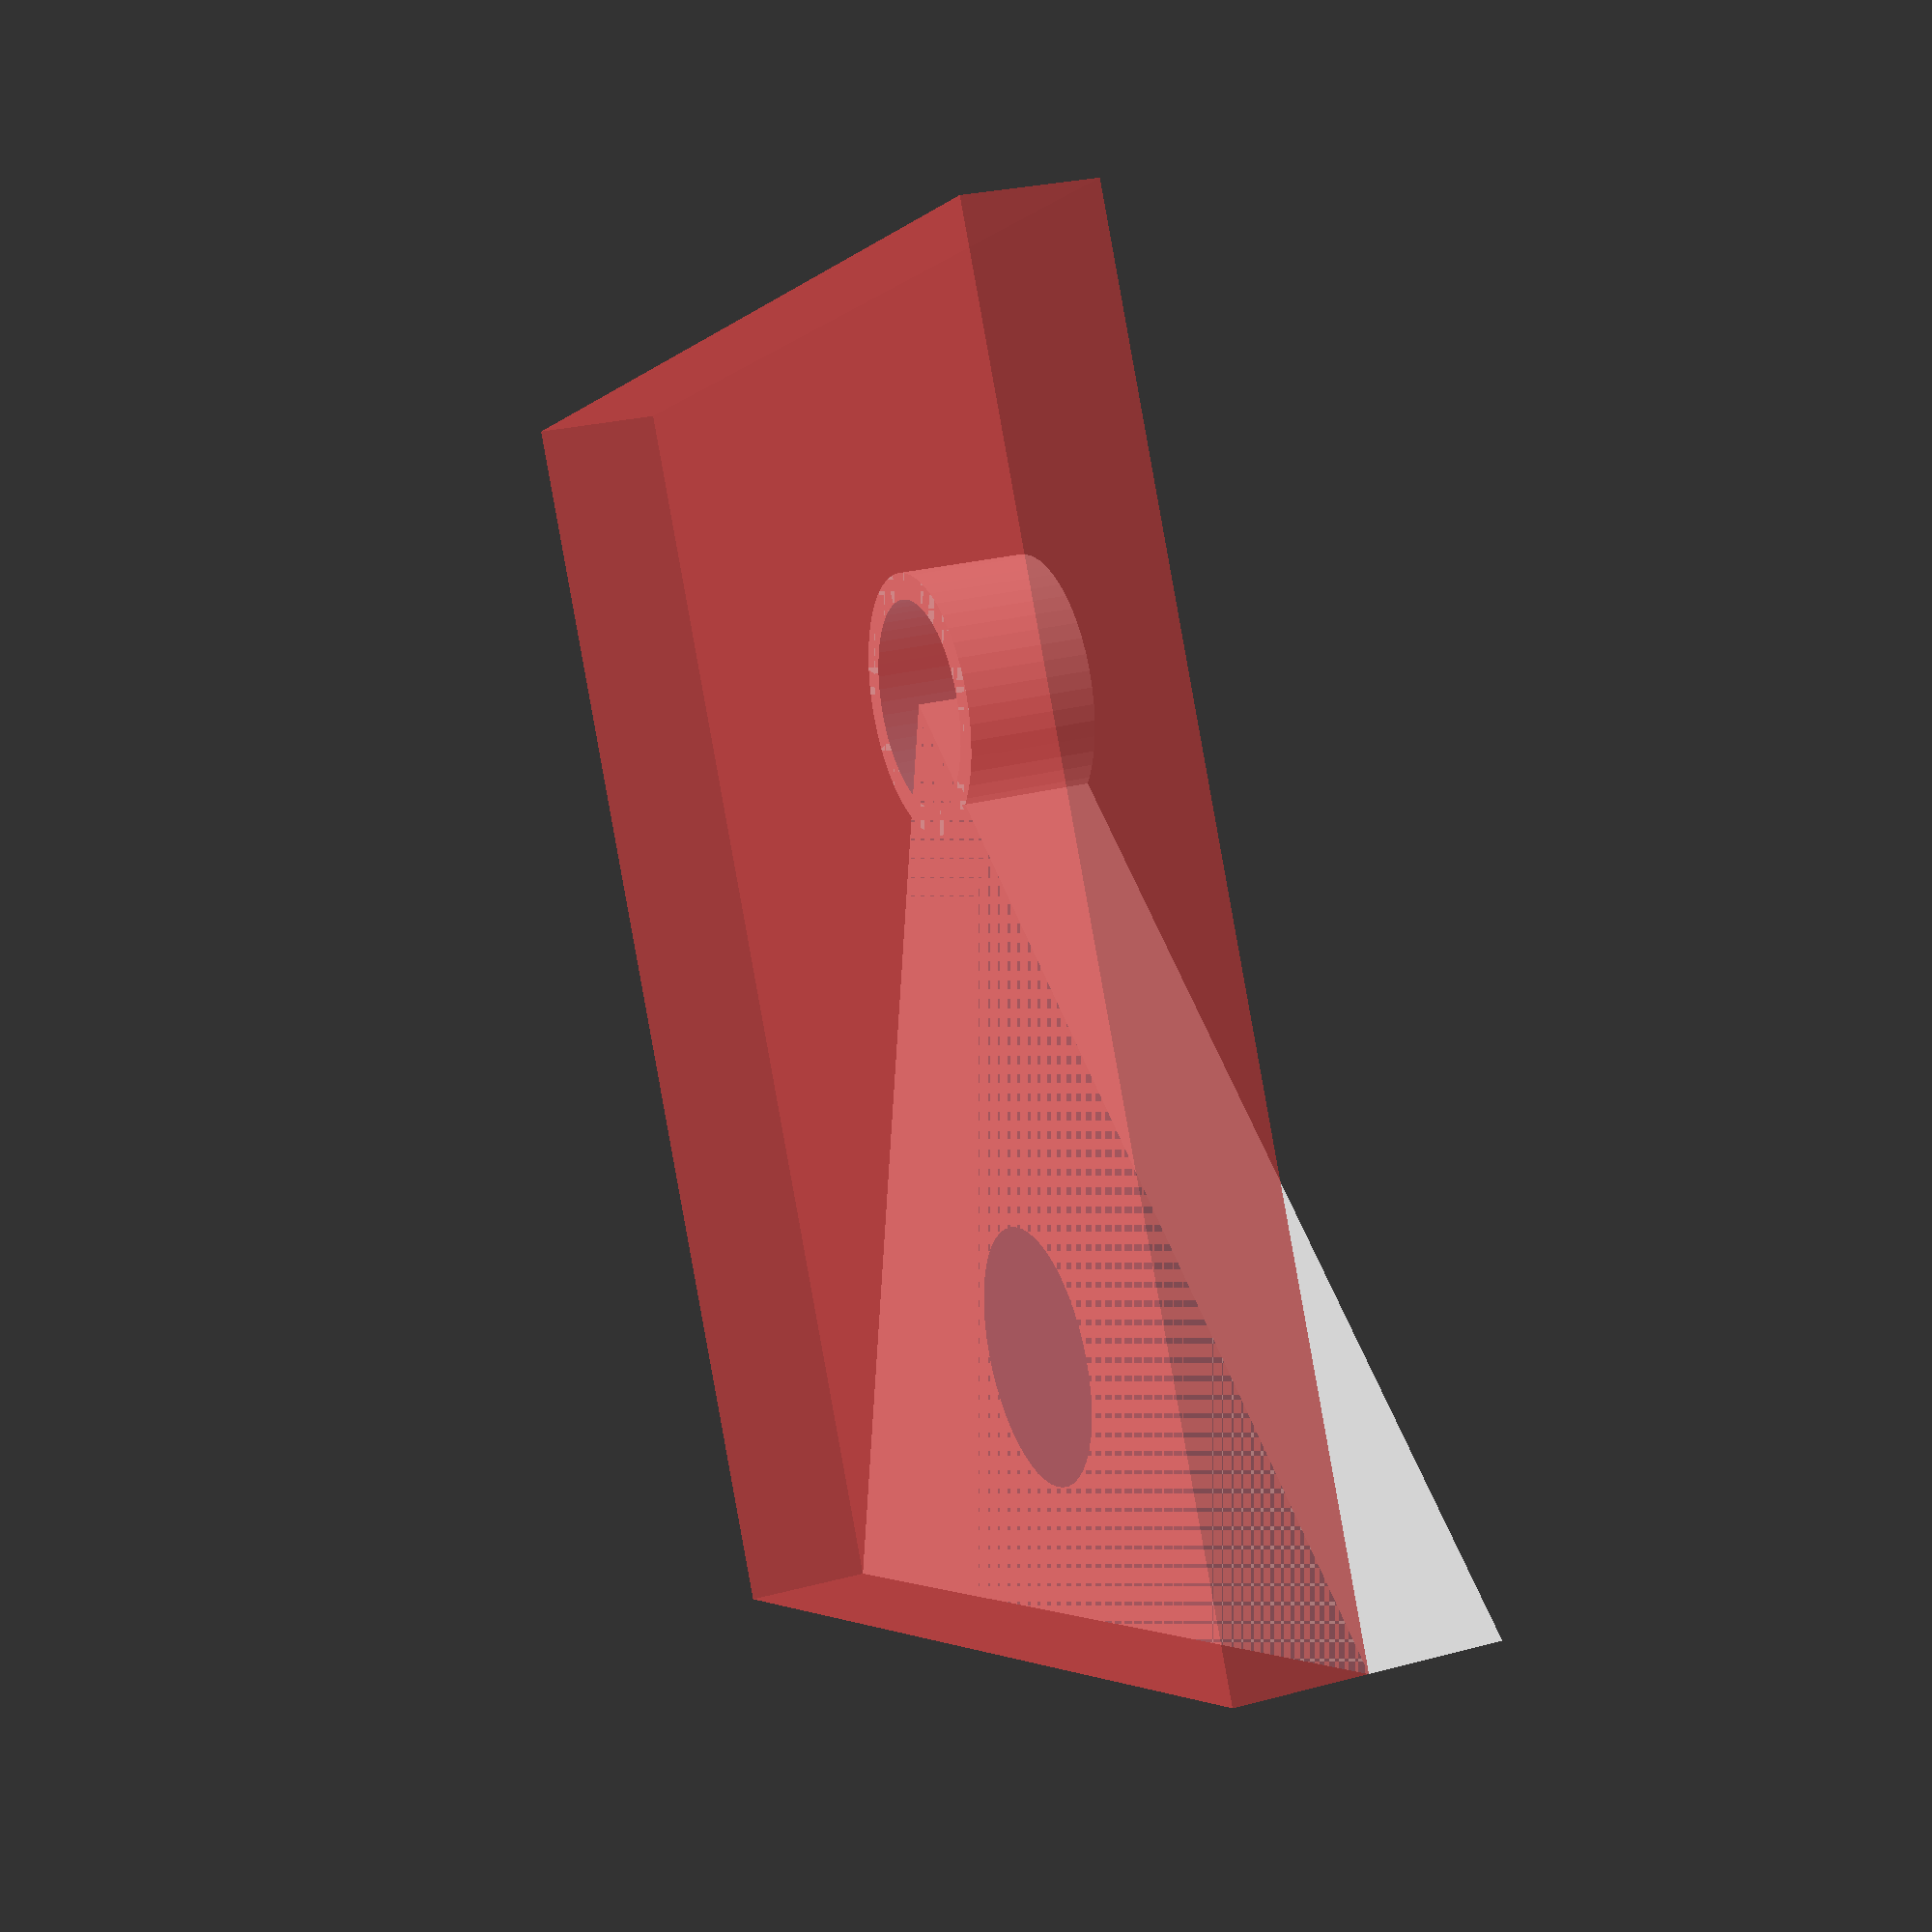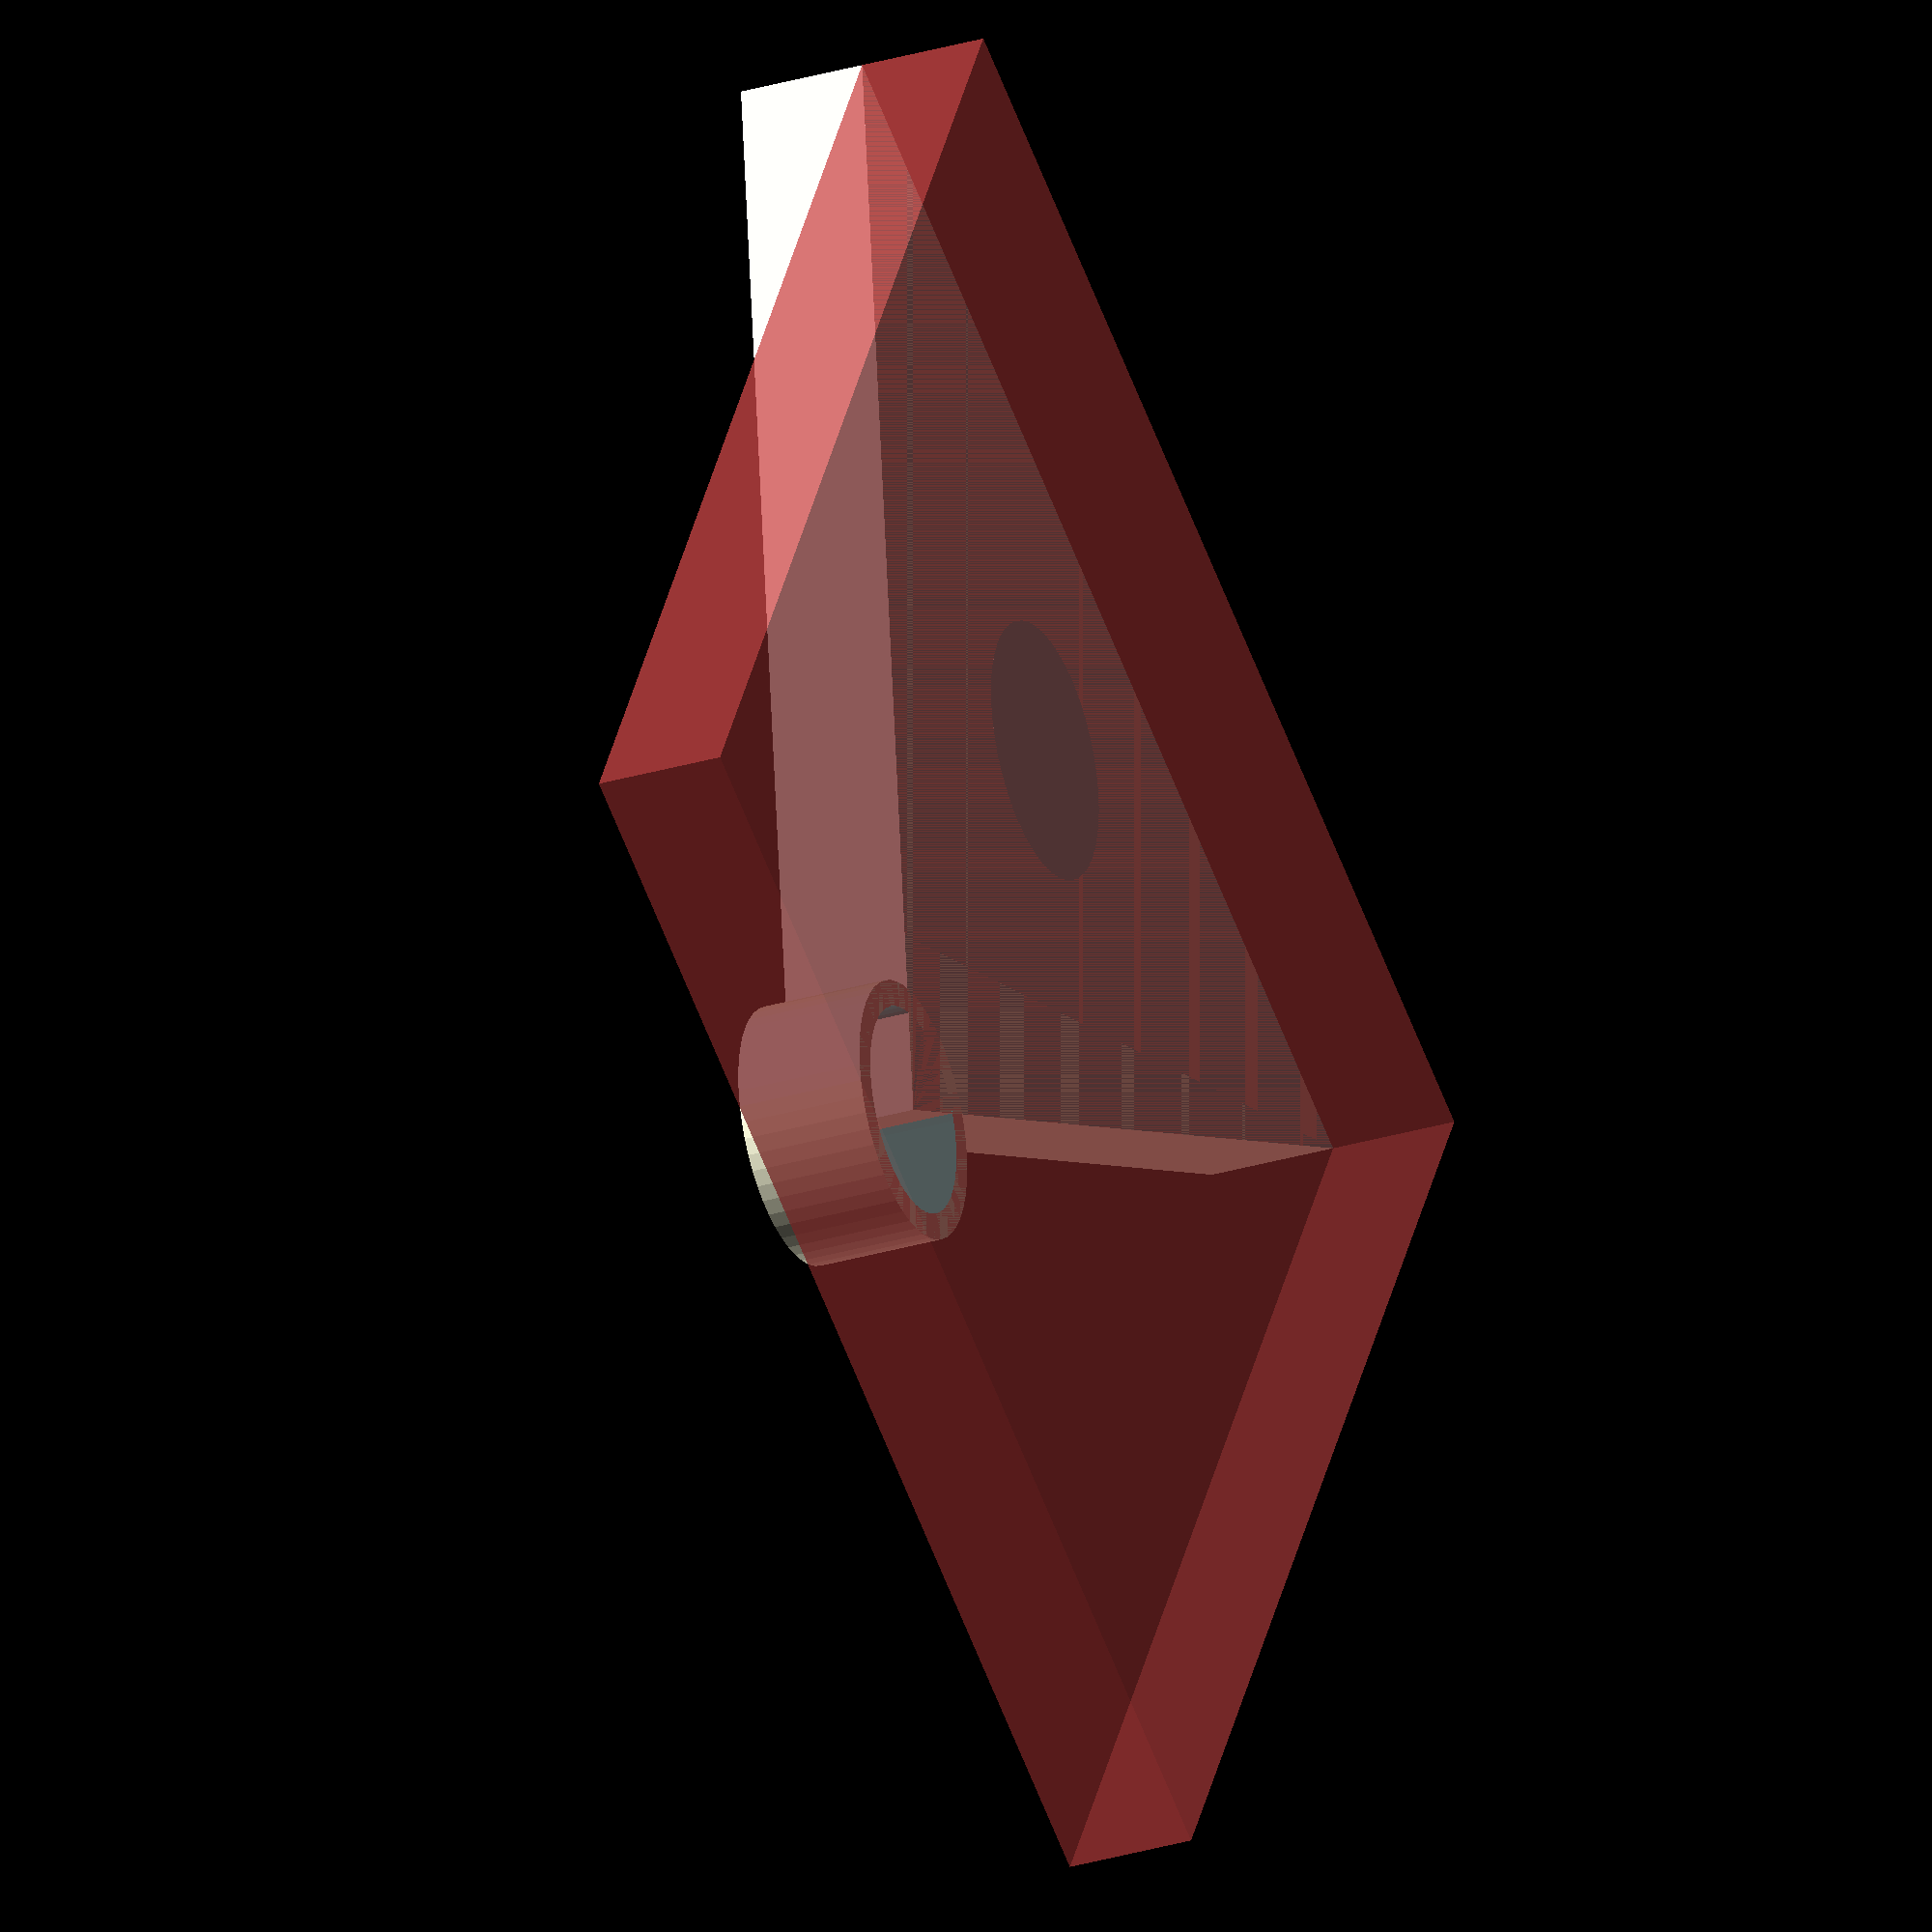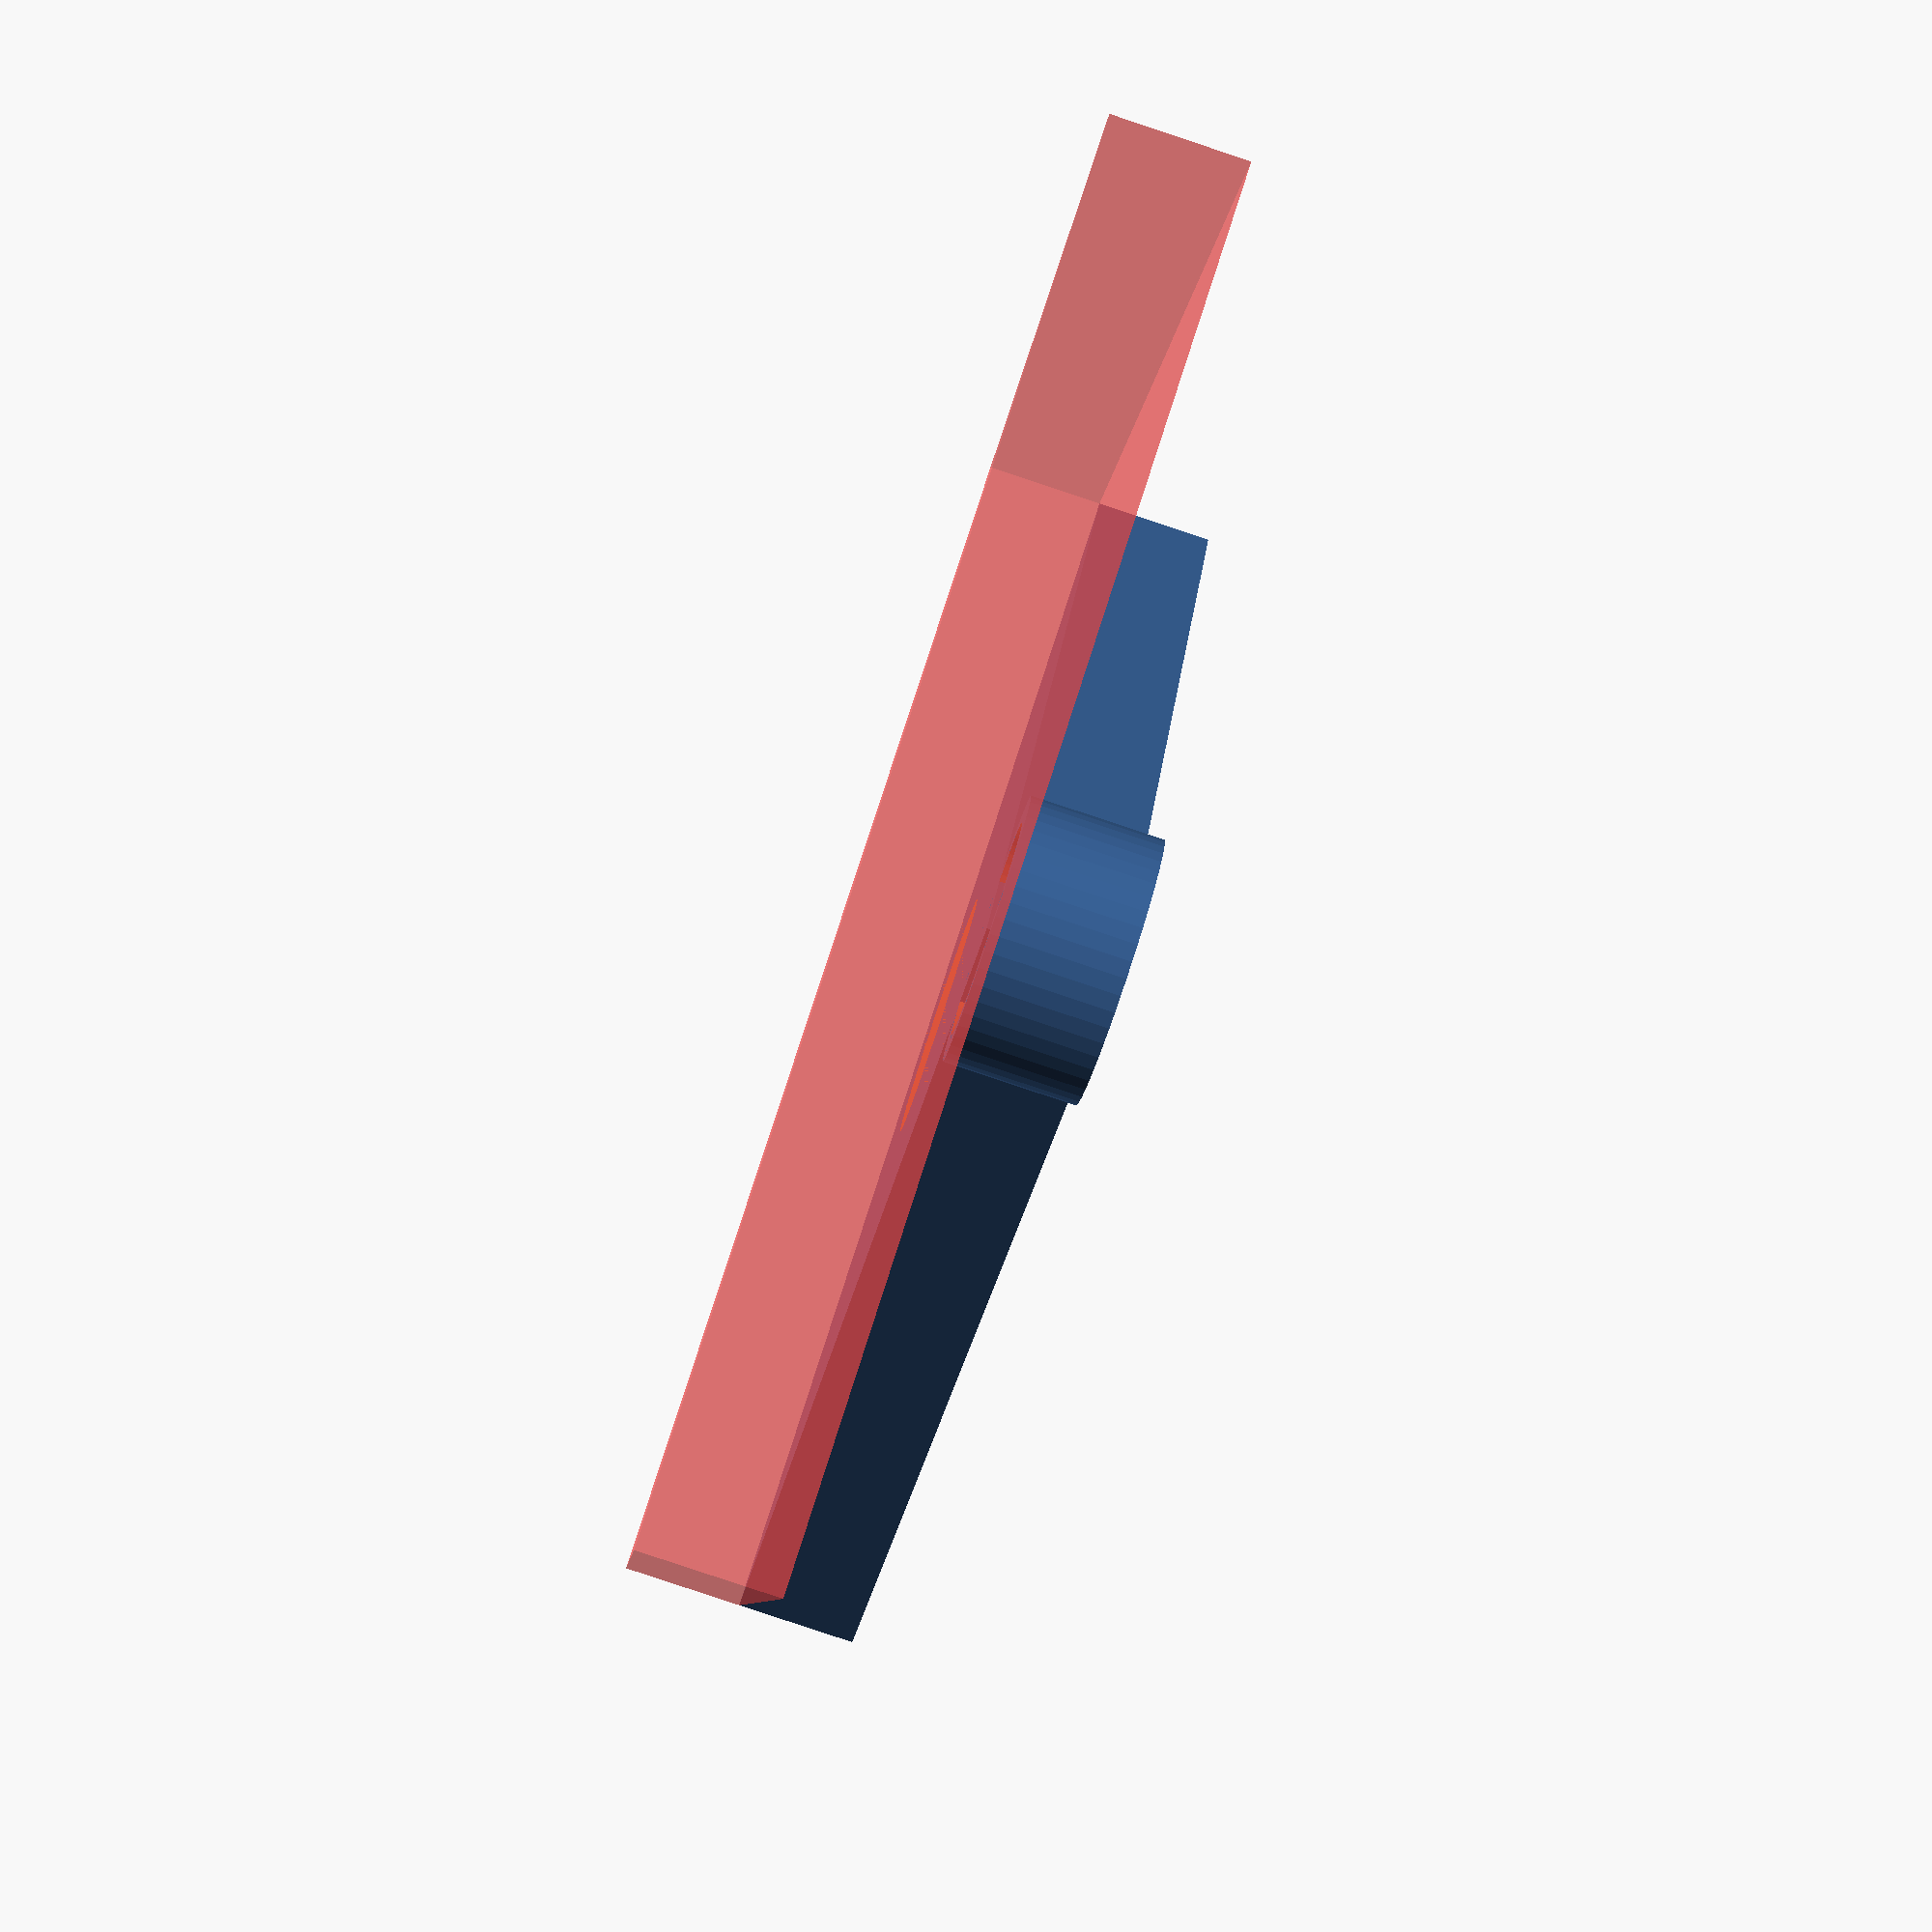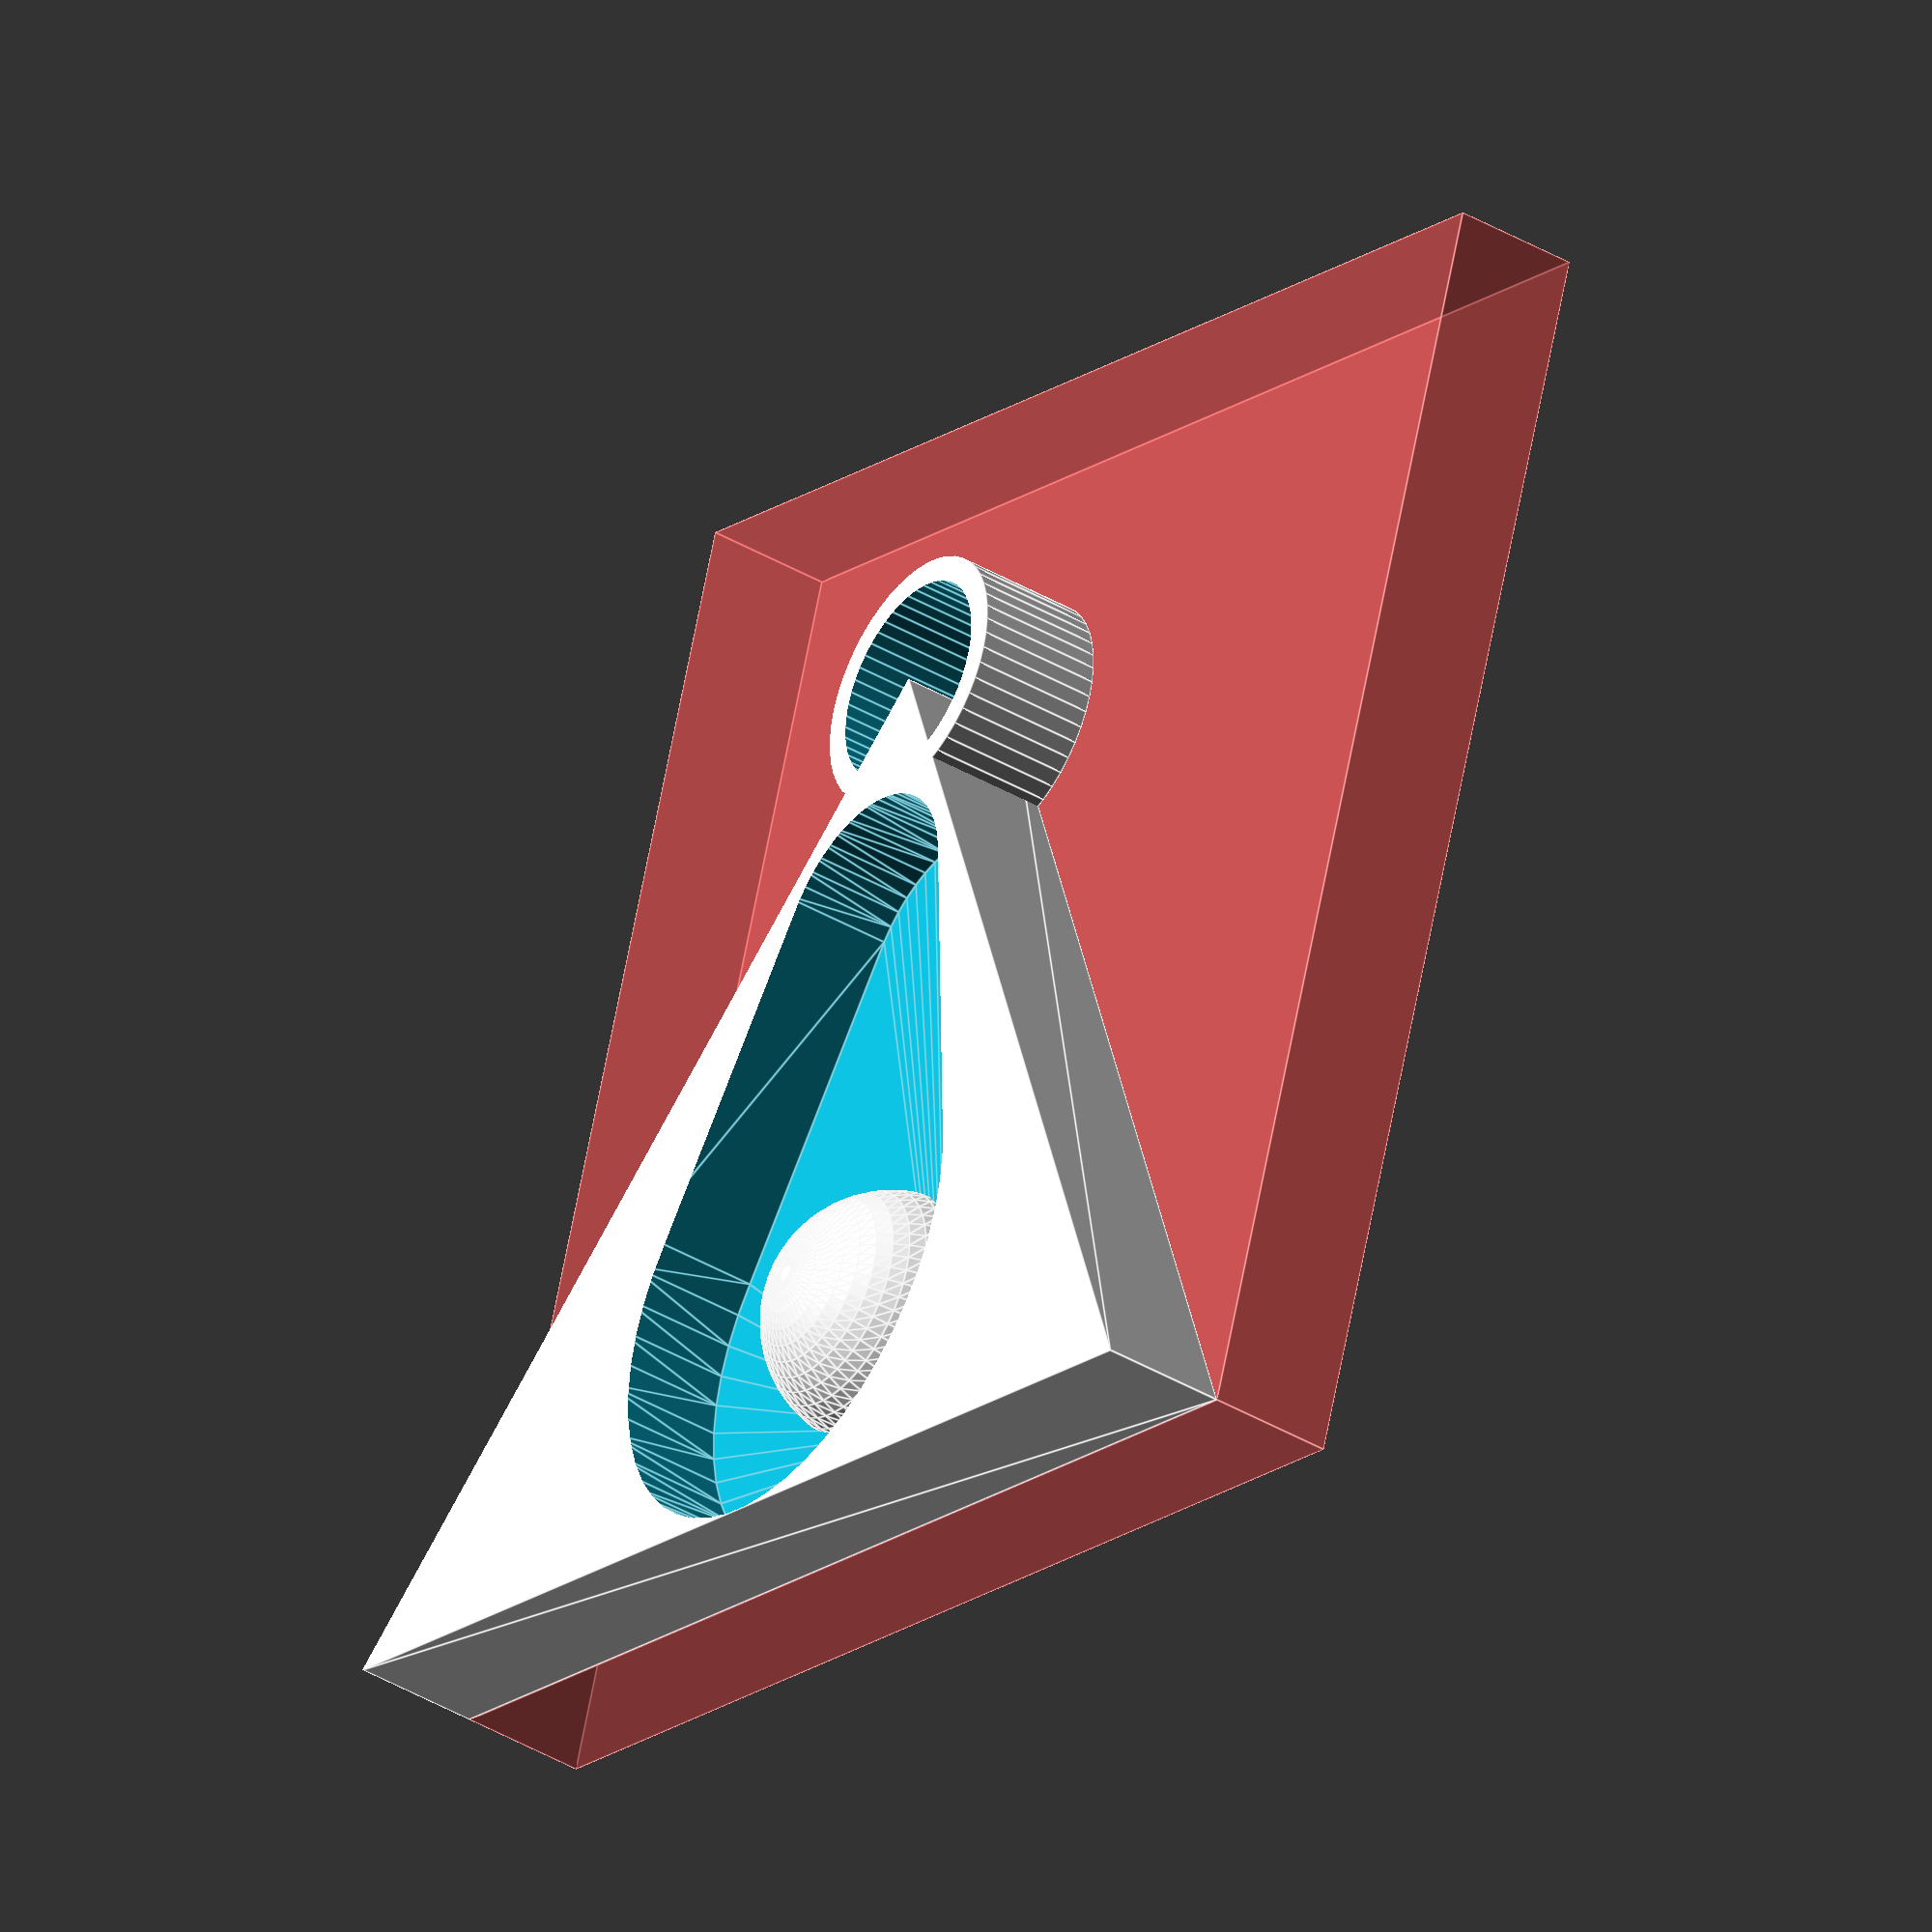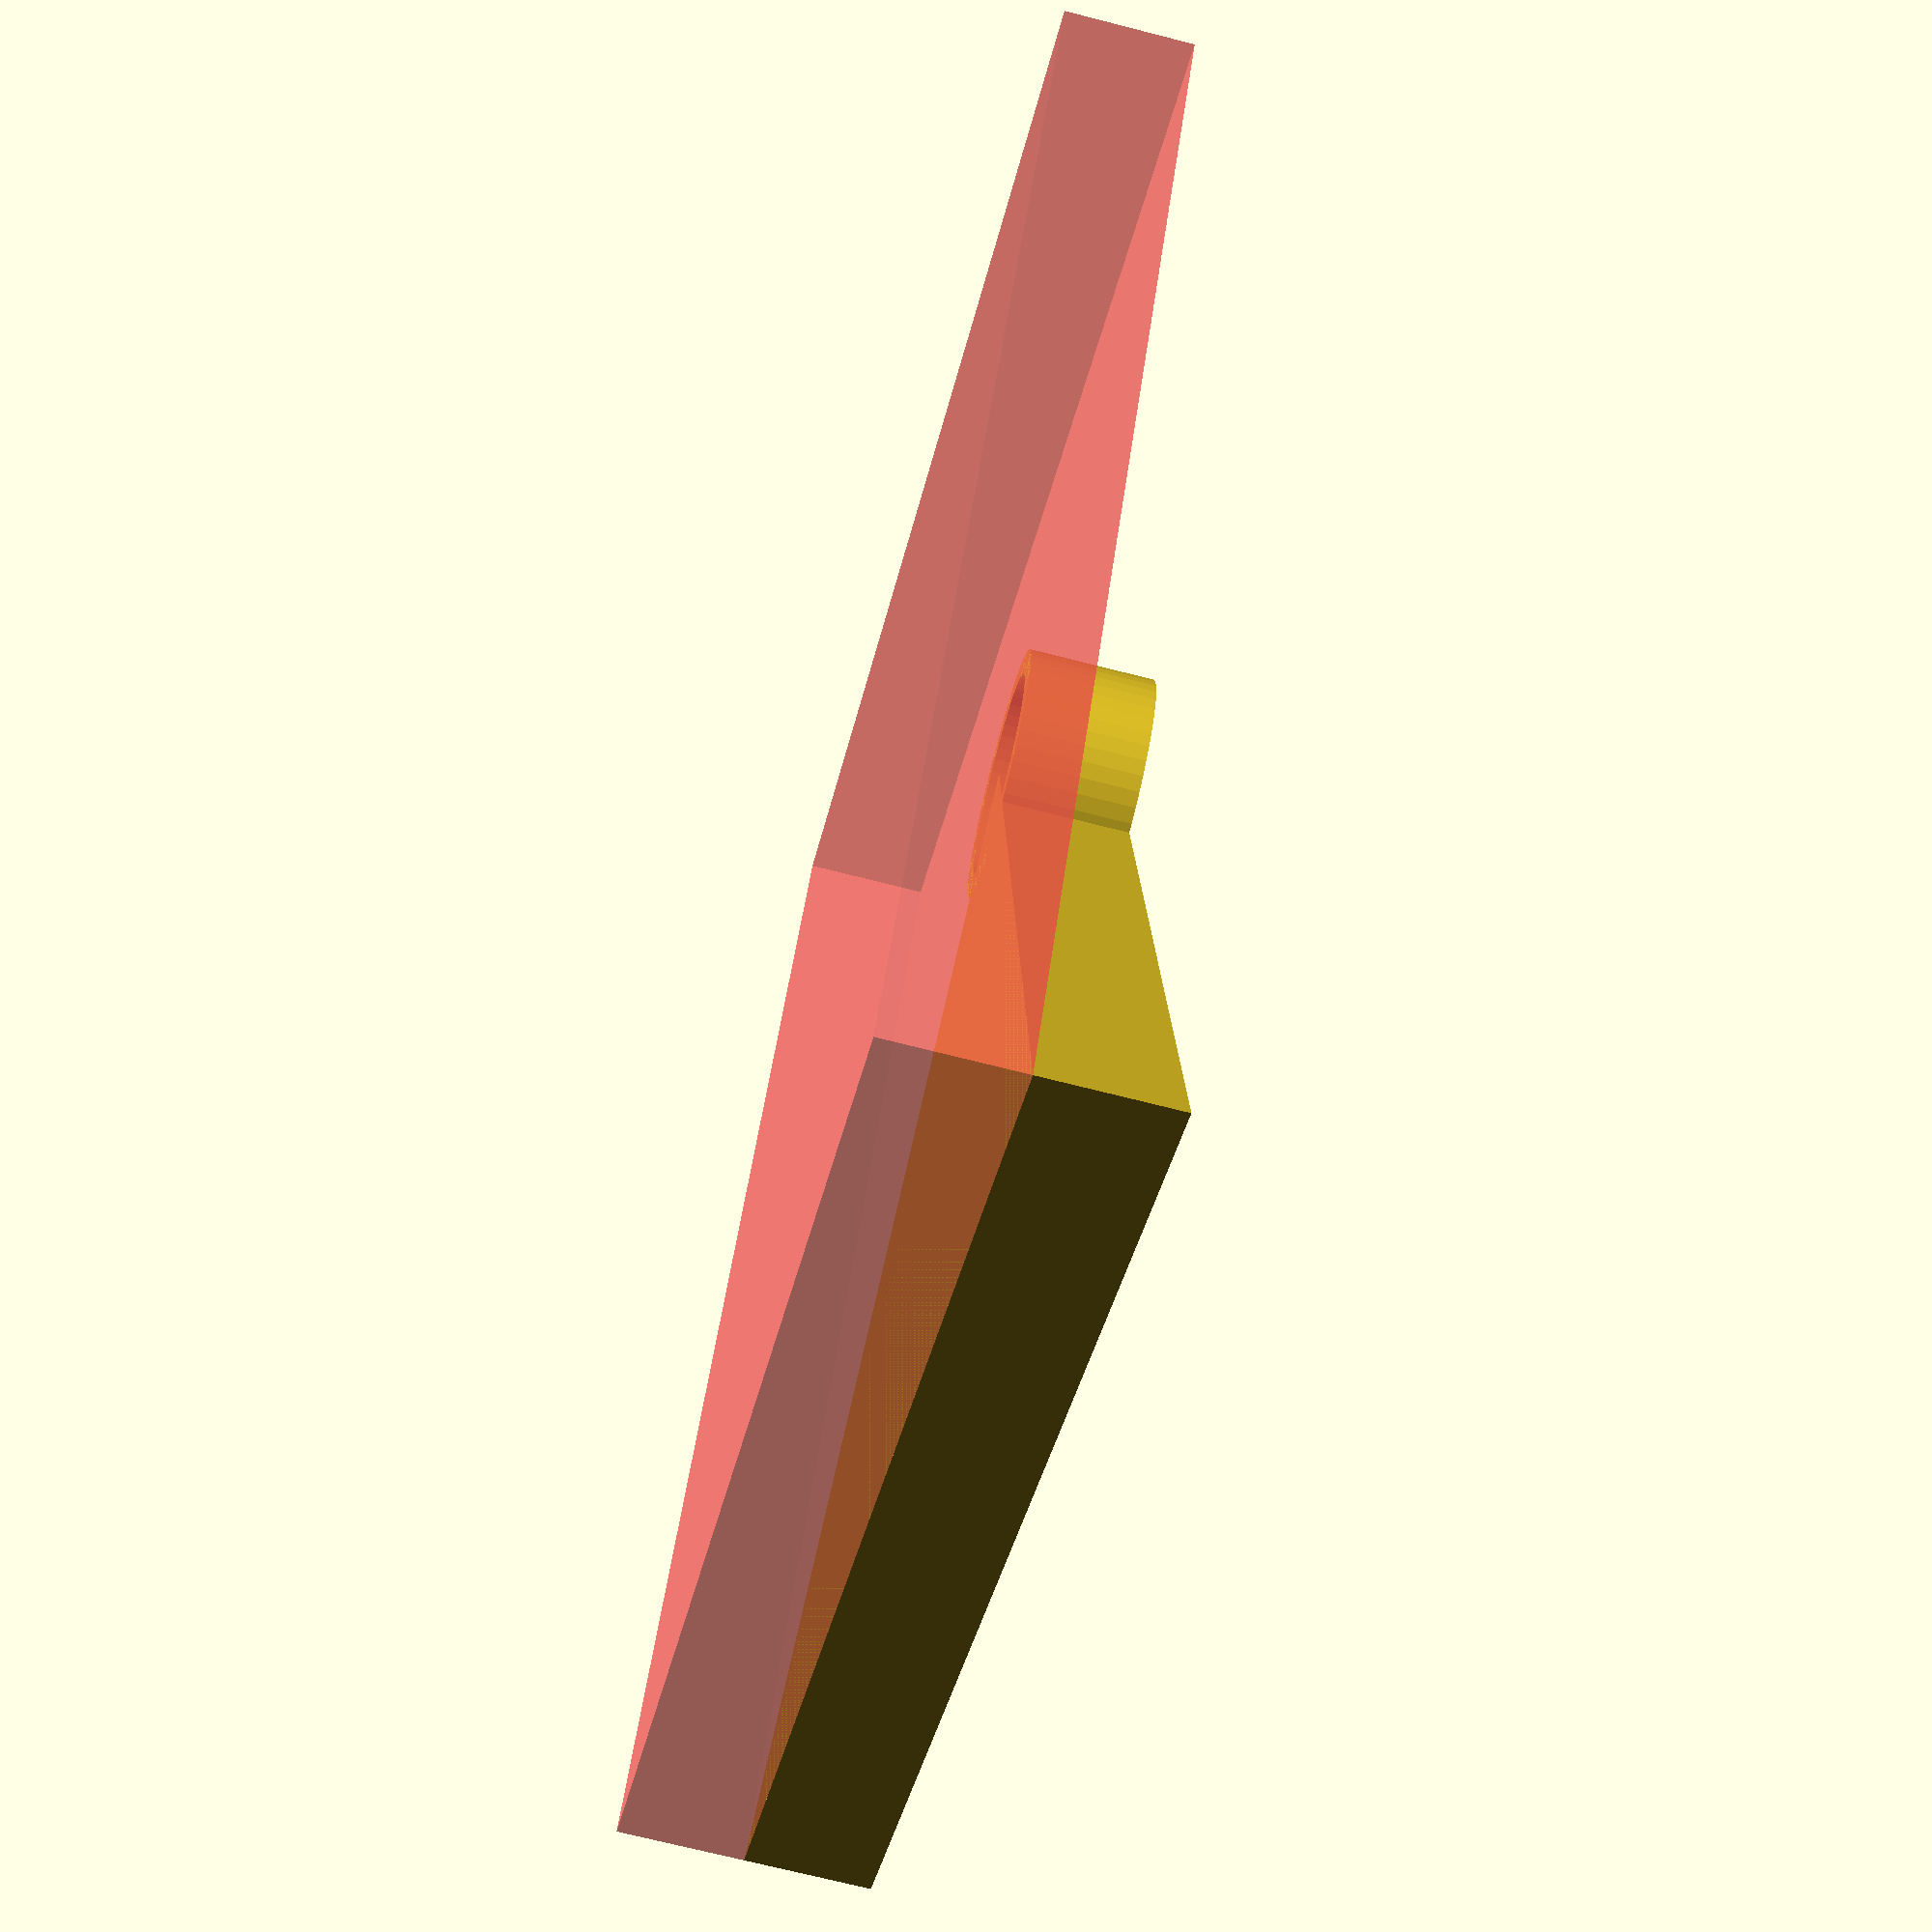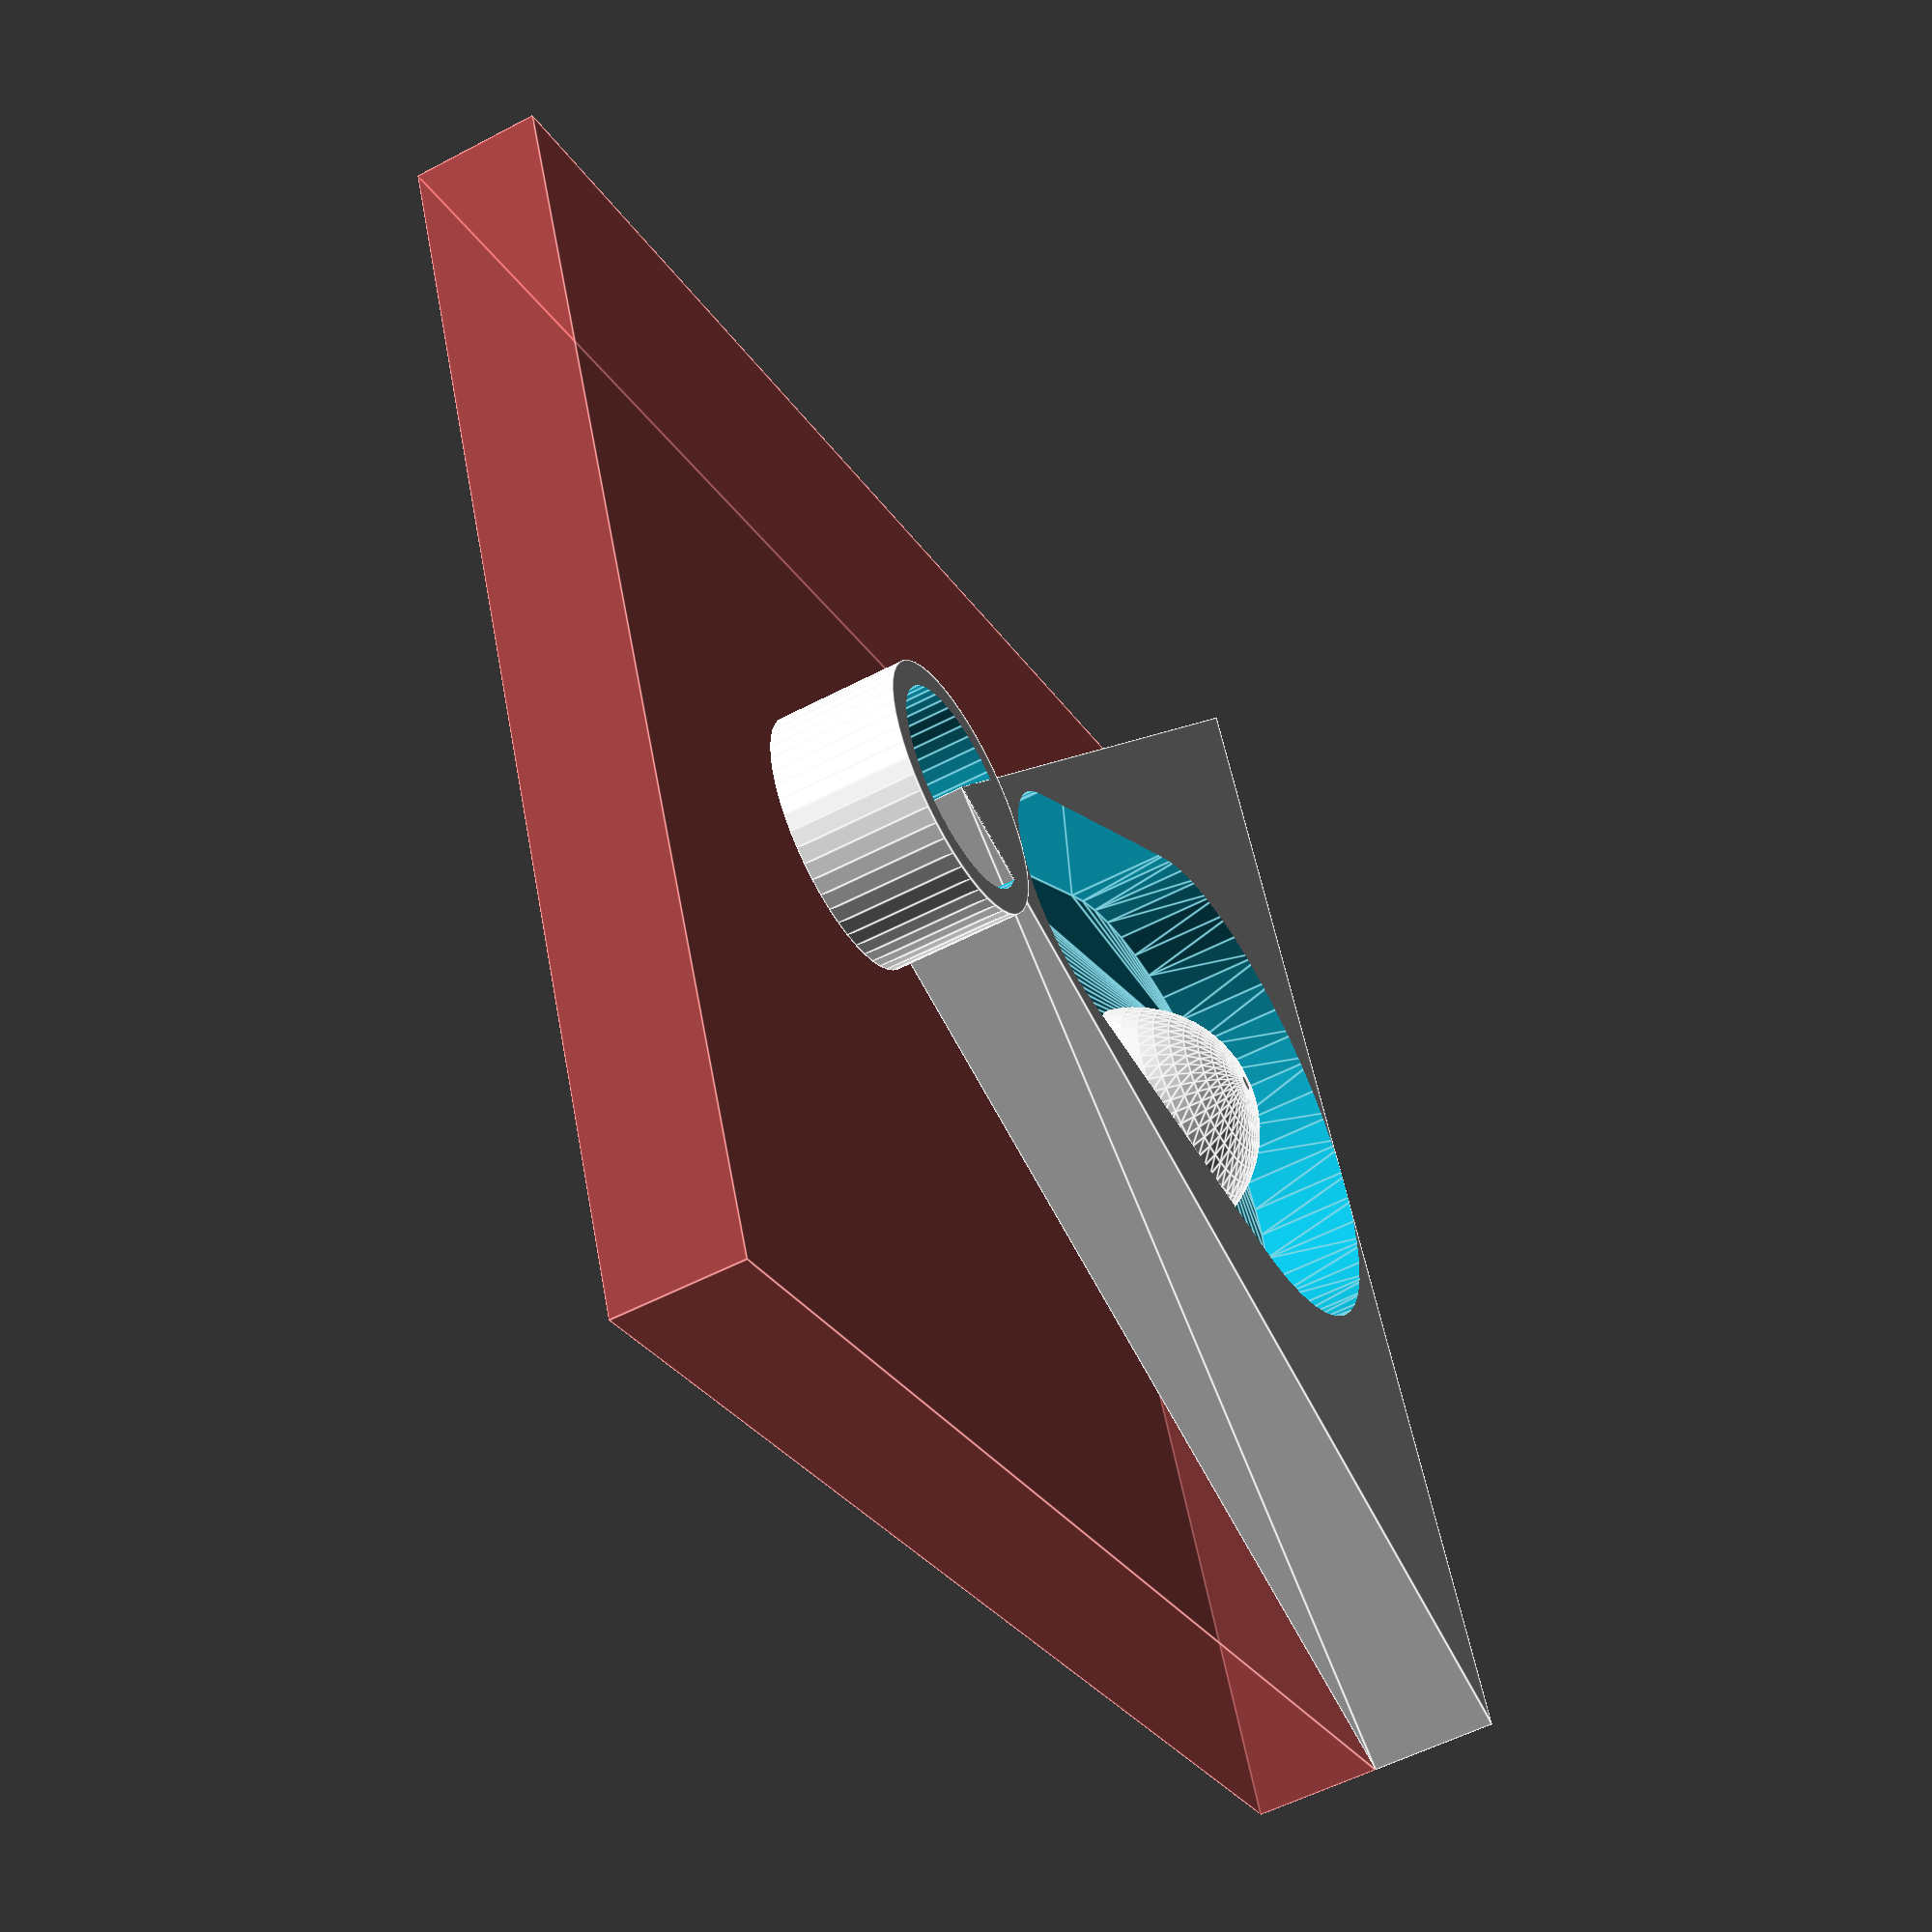
<openscad>
pit=10;

difference(){
    
    // pyramid
    linear_extrude(height=5){
        polygon(
            points=[[-(pit*2.5),-pit], [0,(pit*2.5)], [(pit*2.5),-pit]],
            faces=[[0,1,2]]
         );
    }
    
    // avocado cut-out
    translate([0,0,1]){
        hull(){
            translate([0,(pit*1.5),0]){
                cylinder(r=pit/2,h=5,$fn=(pit*5));
            }
            cylinder(r=pit,h=5,$fn=(pit*5));
        }
    }
}

// pit
difference(){
    sphere(r=pit/2,h=5,$fn=(pit*5));
    // pit cut-off
    translate([-pit*2.5,-pit,-5]){
       #cube([pit*5,pit*5,5]);
    }
}

translate([0,(pit*2.5),0]){
    difference(){
        cylinder(r=(pit/2),h=5,$fn=(pit*5));
        translate([0,0,-1]){
            cylinder(r=(pit/2.5),h=7,$fn=(pit*5));
        }
    }
}
</openscad>
<views>
elev=154.4 azim=206.7 roll=293.3 proj=p view=wireframe
elev=29.4 azim=150.8 roll=114.0 proj=o view=wireframe
elev=264.8 azim=13.6 roll=288.4 proj=p view=solid
elev=39.2 azim=18.2 roll=53.6 proj=o view=edges
elev=251.5 azim=148.5 roll=284.3 proj=p view=wireframe
elev=54.6 azim=248.0 roll=299.2 proj=p view=edges
</views>
